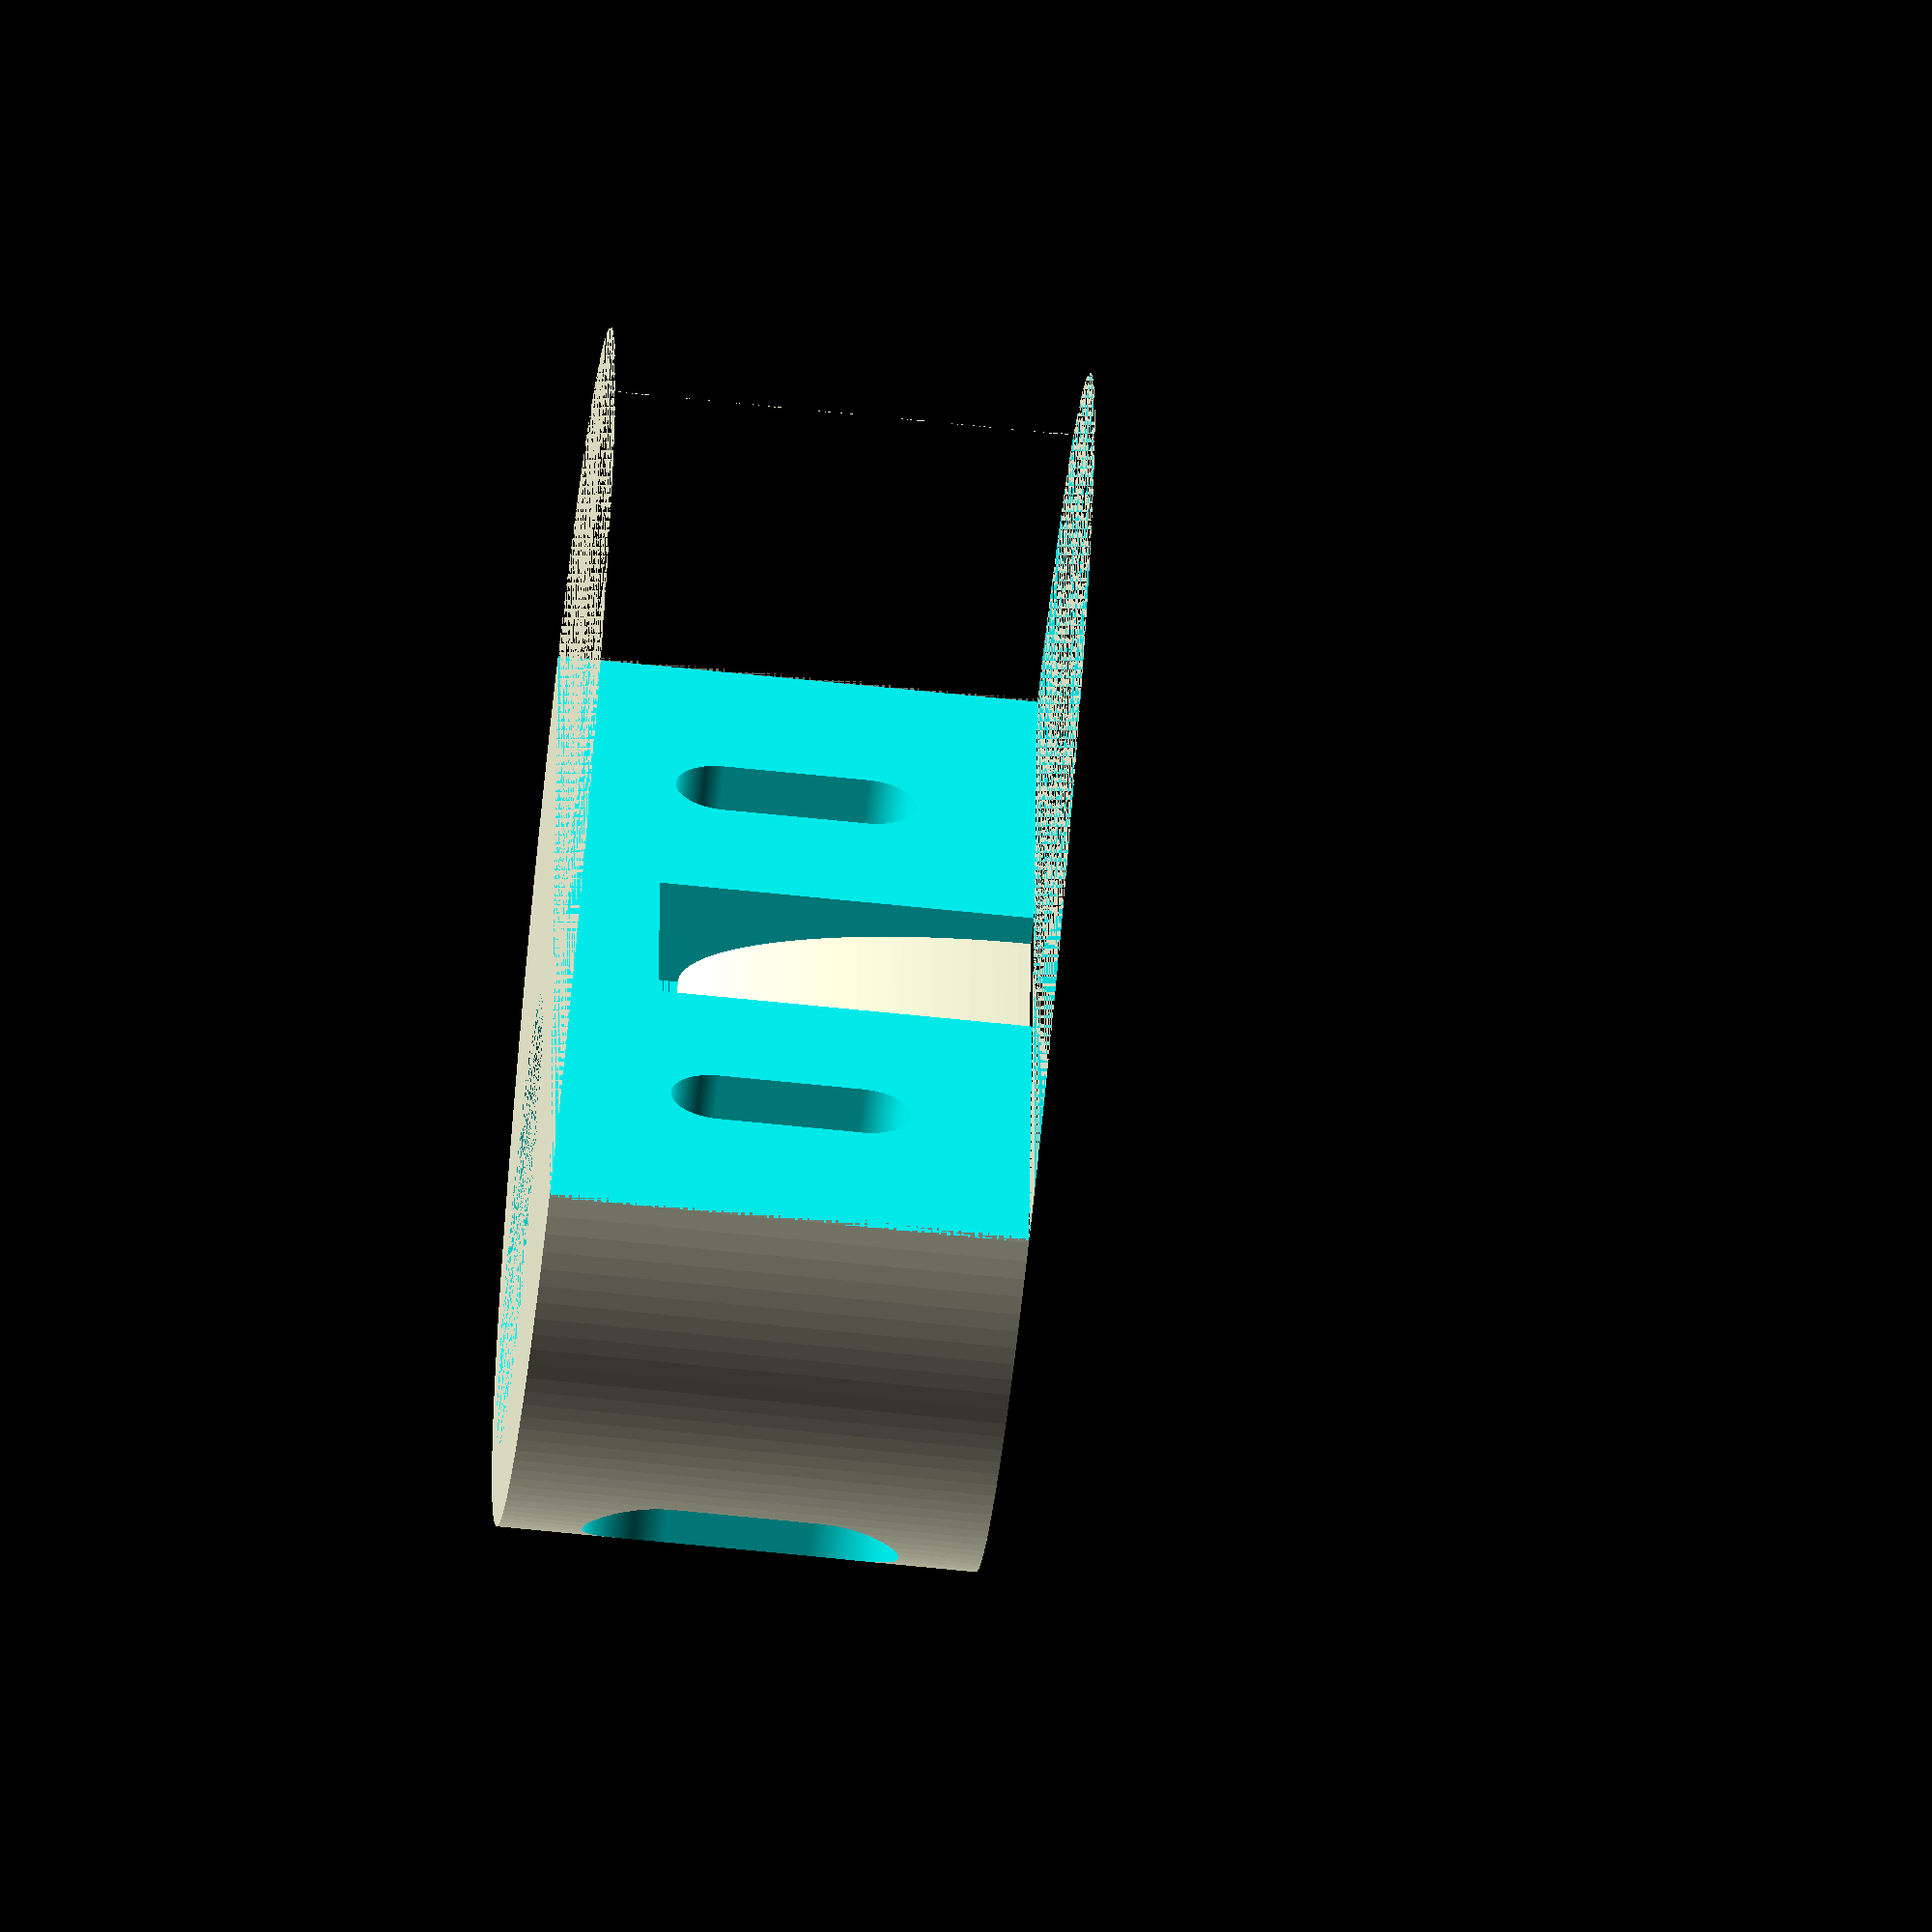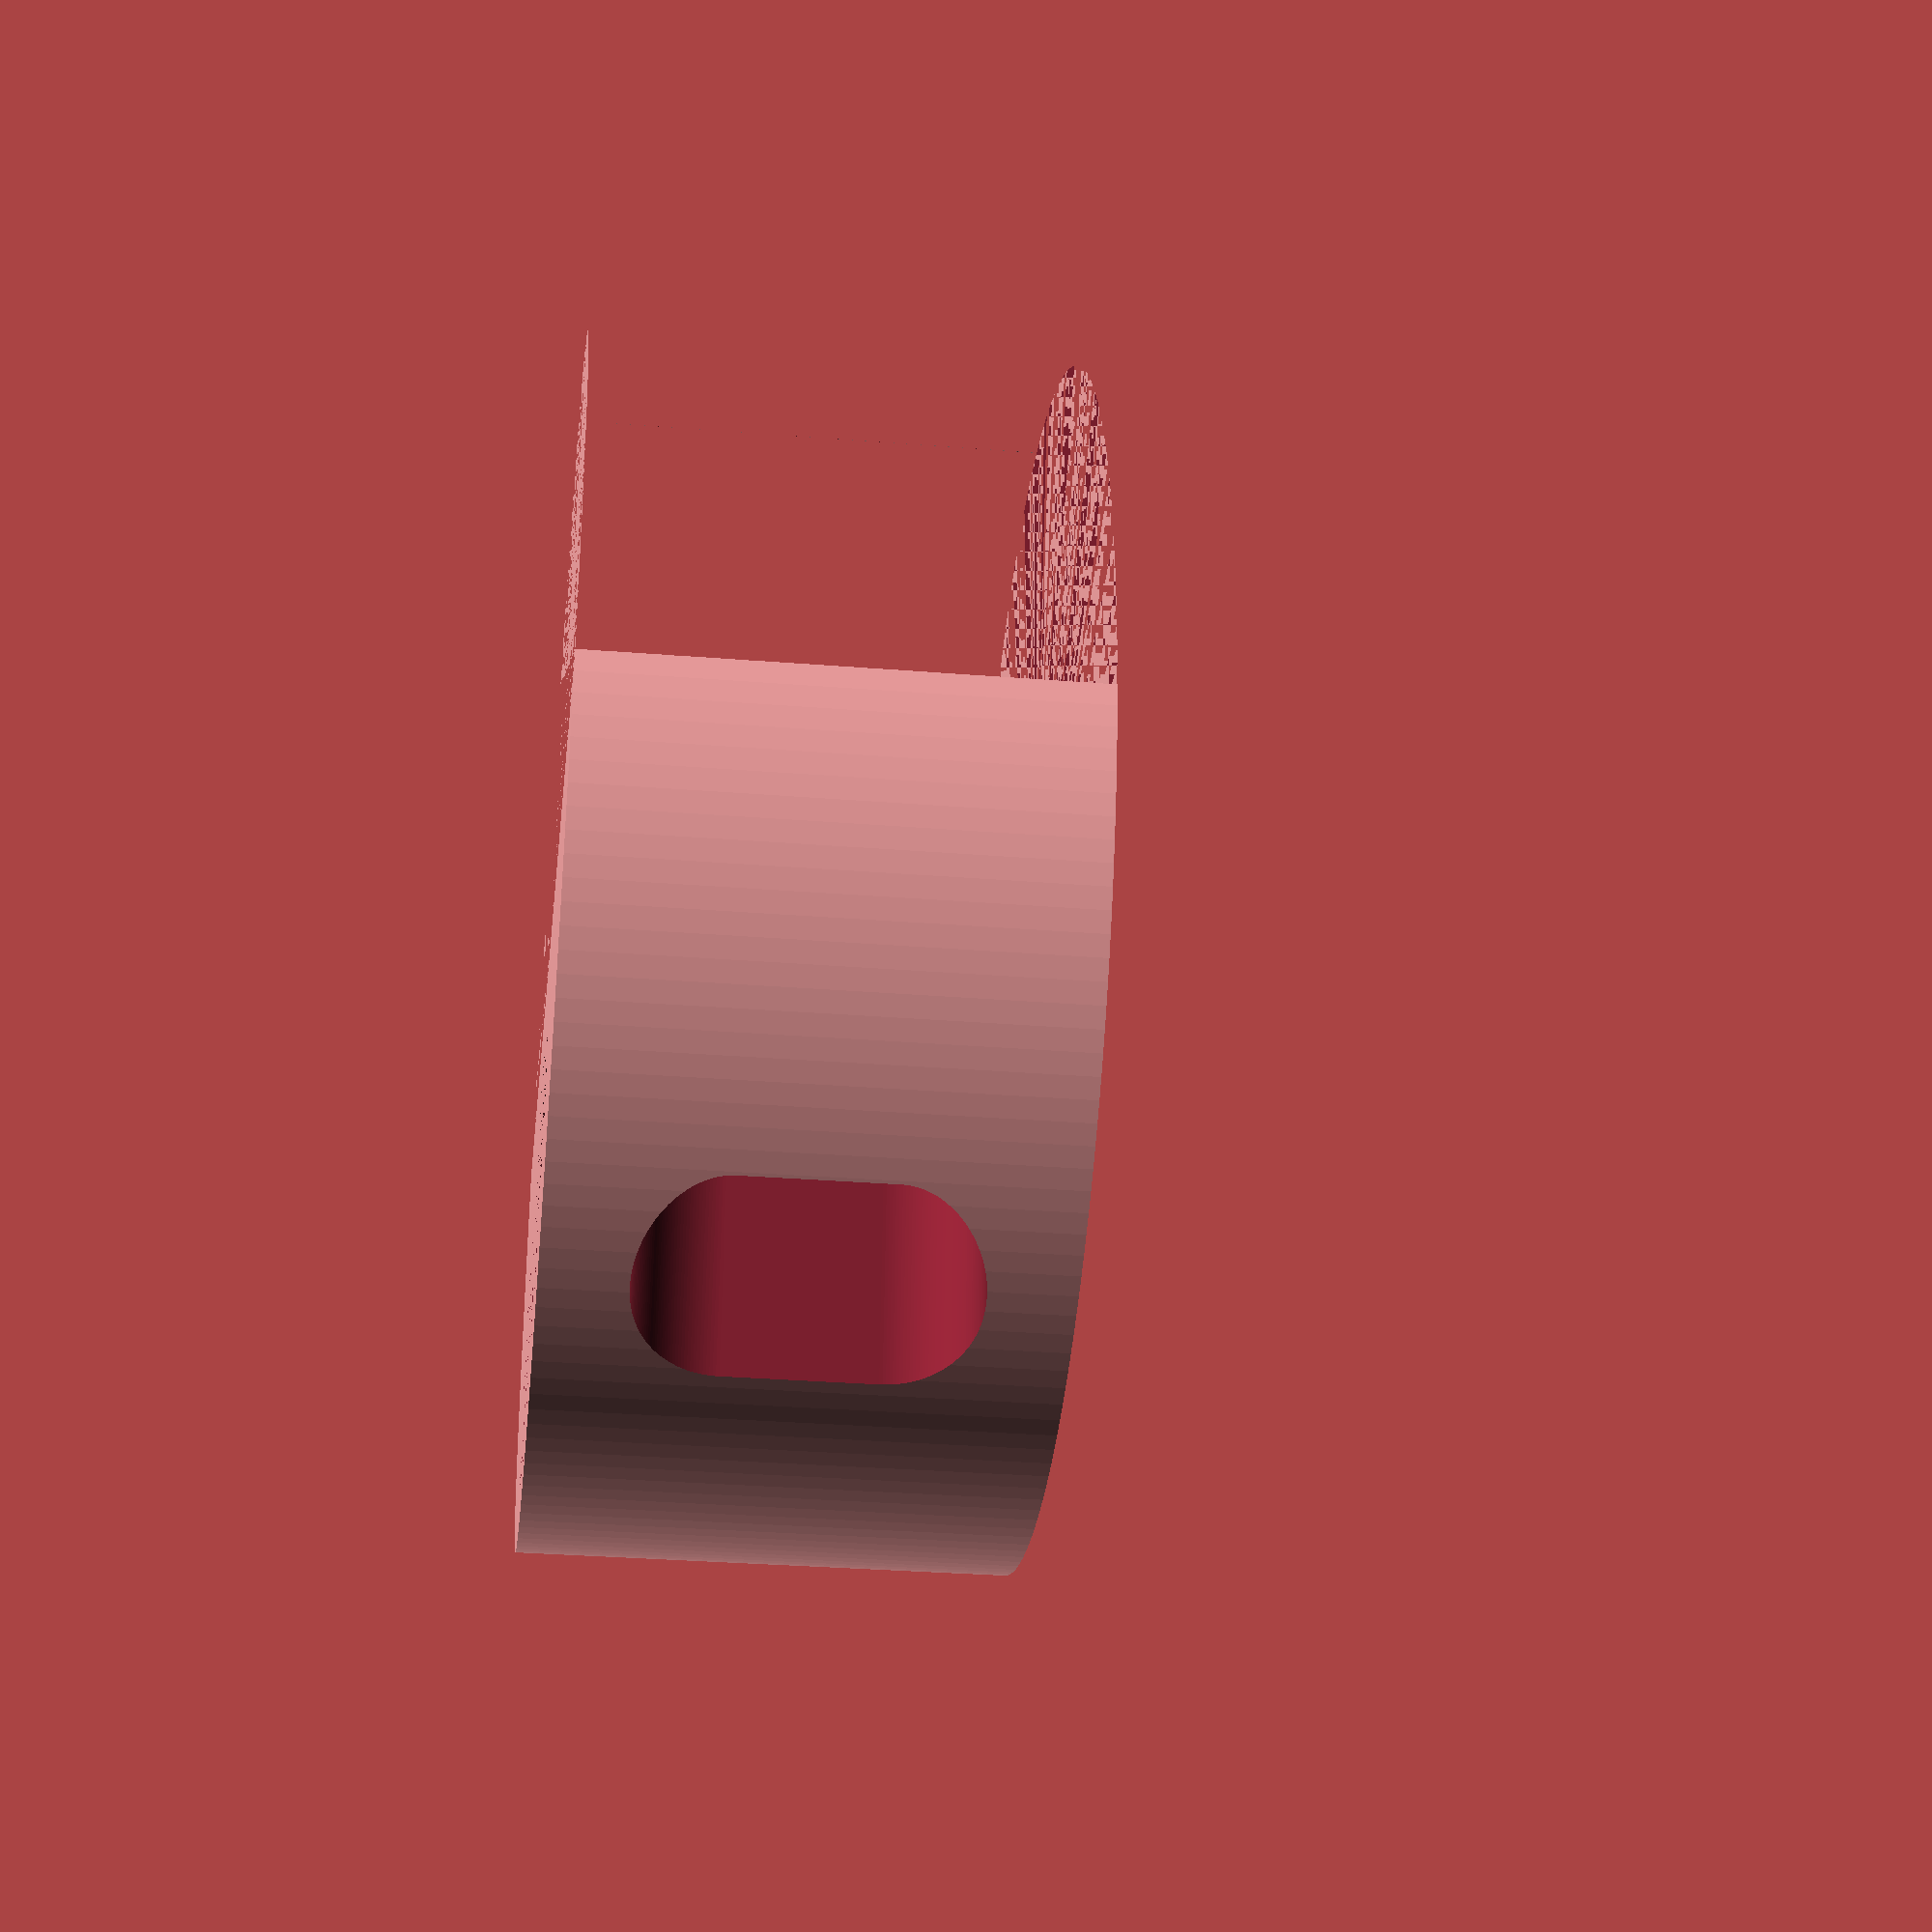
<openscad>
$fn=180;
supportRad=25;
supportHgt=20;
fsrDia=18.5;
fsrWellDpt = 5.6;
fsrTck = 1.2;
fsrWdt = 10;
wallTck = 2;

module bolt()
{
    rotate([-90,0,0])
    union()
    {
        hull()
        {
            translate([0,-3,0]) cylinder(d=4,h=10);
            translate([0,3,0]) cylinder(d=4,h=10);
        }

        hull()
        {
            translate([0,-3,10]) cylinder(d=7.2,h=25);
            translate([0,3,10]) cylinder(d=7.2,h=25);
        }
    }
}

module tunnel()
{      
    rotate([180,-90,0]) 
    {        
        translate([0,-(supportRad-fsrDia-wallTck),-fsrWdt/2])
        difference()   
        {
            union(){
            translate([-.01,0,0])
            cube([(supportHgt-fsrWellDpt+fsrTck+.01),(supportRad-fsrDia-wallTck+.01),fsrWdt]);
                translate([(supportHgt-fsrWellDpt),-fsrDia/2,0]) cube([fsrTck,fsrDia/2,fsrWdt]);
            }
            resize([(supportHgt-fsrWellDpt)*2,(supportRad-fsrDia-wallTck-fsrTck)*2,fsrWdt])
                cylinder(r=supportHgt, h=fsrWdt);
        }
    }
}



//render(1)
difference()
{
    cylinder(r=supportRad, h=supportHgt);    
    translate([-supportRad, -supportRad,0]) 
        cube([supportRad*2, supportRad, supportHgt]);
    
    translate([0,supportRad-fsrDia/2-wallTck, supportHgt-fsrWellDpt]) 
        cylinder(d=fsrDia+0.5, h=fsrWellDpt);

    translate([supportRad/1.75,-5,supportHgt/2]) 
        bolt();
    translate([-supportRad/1.75,-5,supportHgt/2]) 
        bolt();     
    //#translate([0,-1,0]) 
        tunnel();       
}

//!tunnel();



</openscad>
<views>
elev=67.3 azim=274.0 roll=84.1 proj=o view=wireframe
elev=31.5 azim=186.3 roll=83.5 proj=p view=solid
</views>
